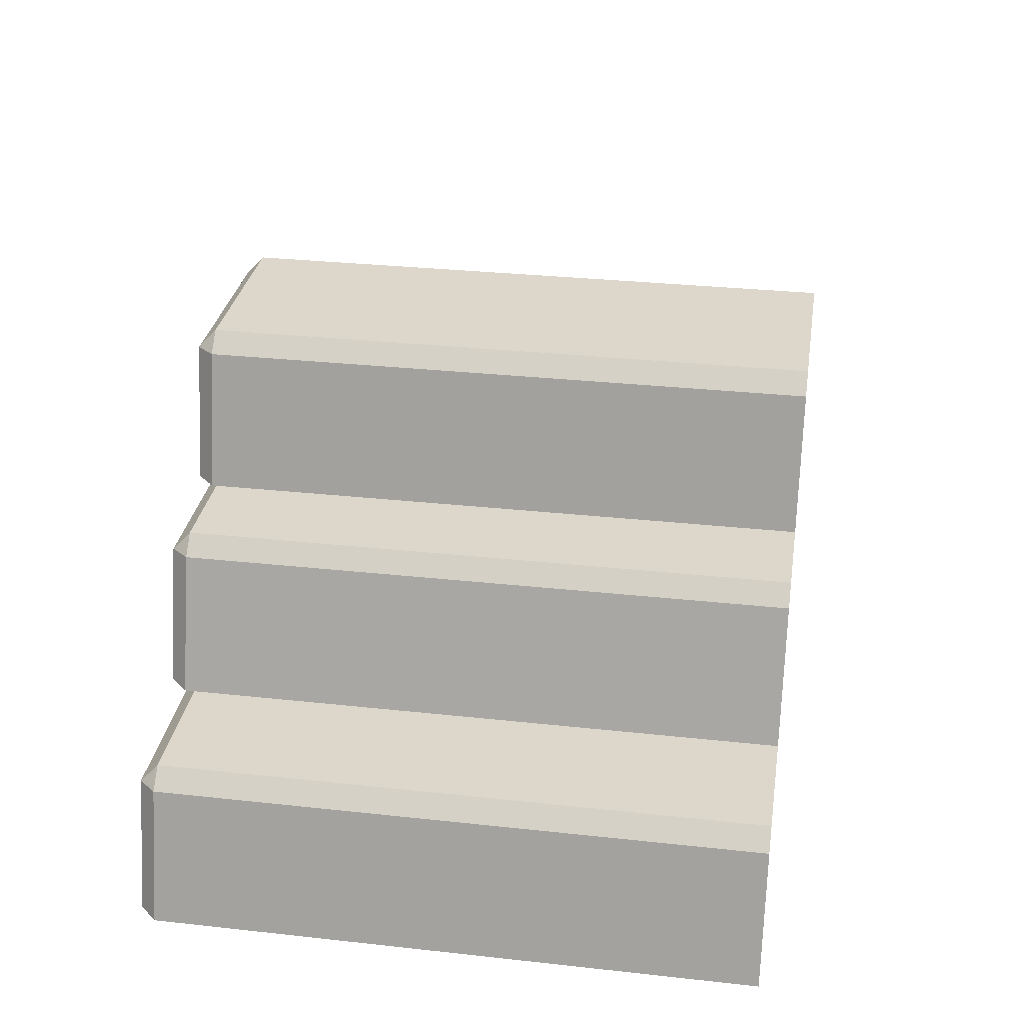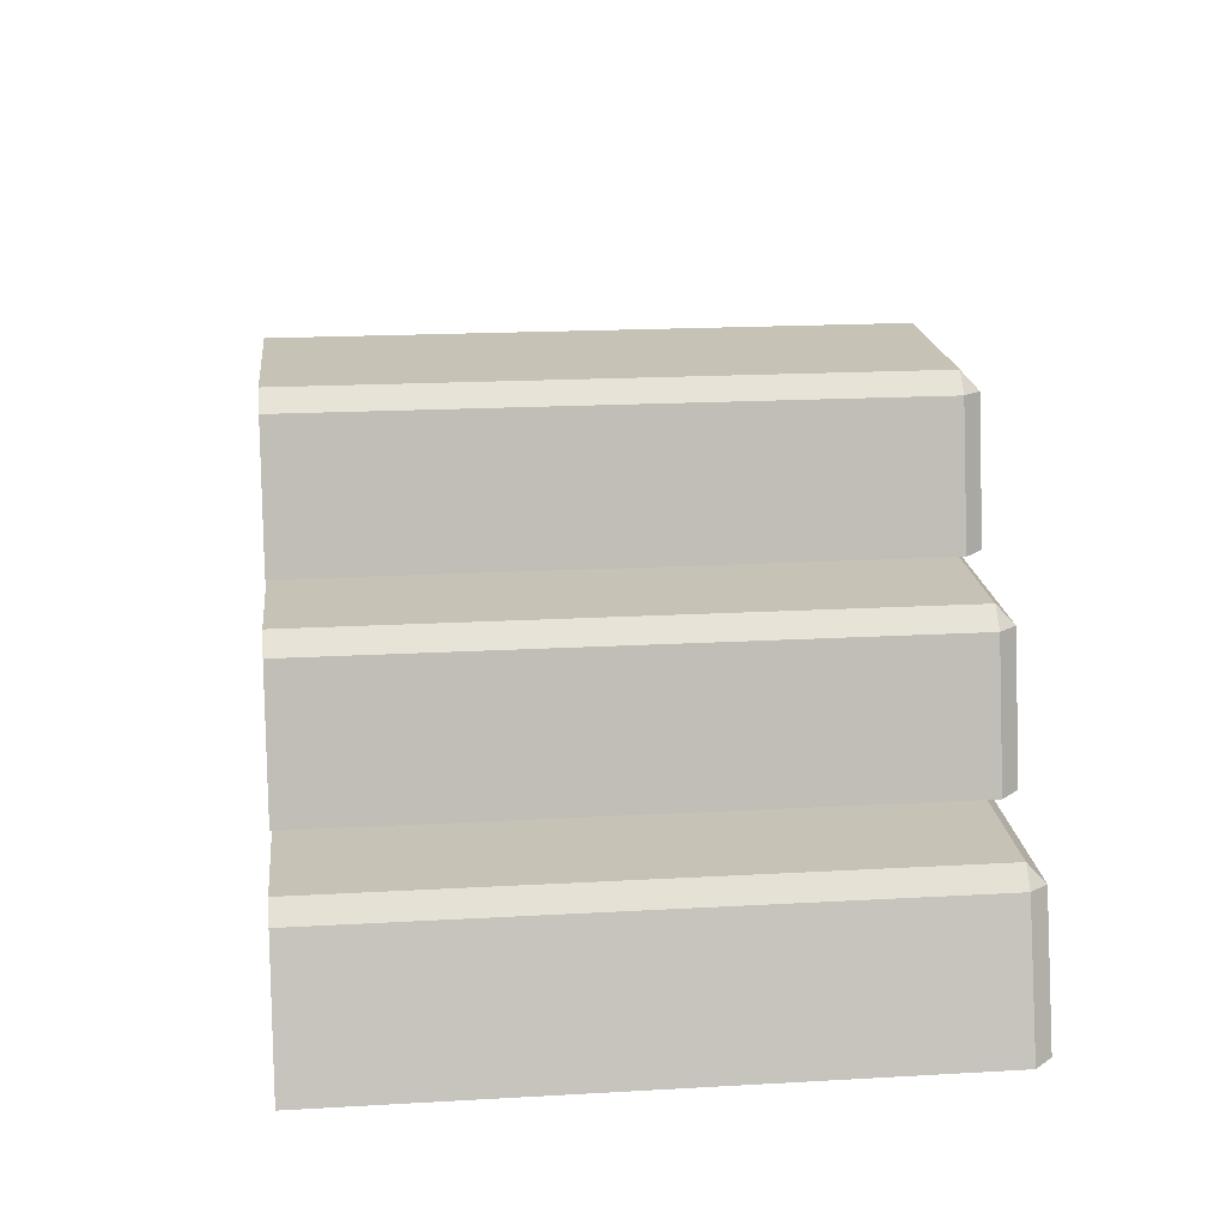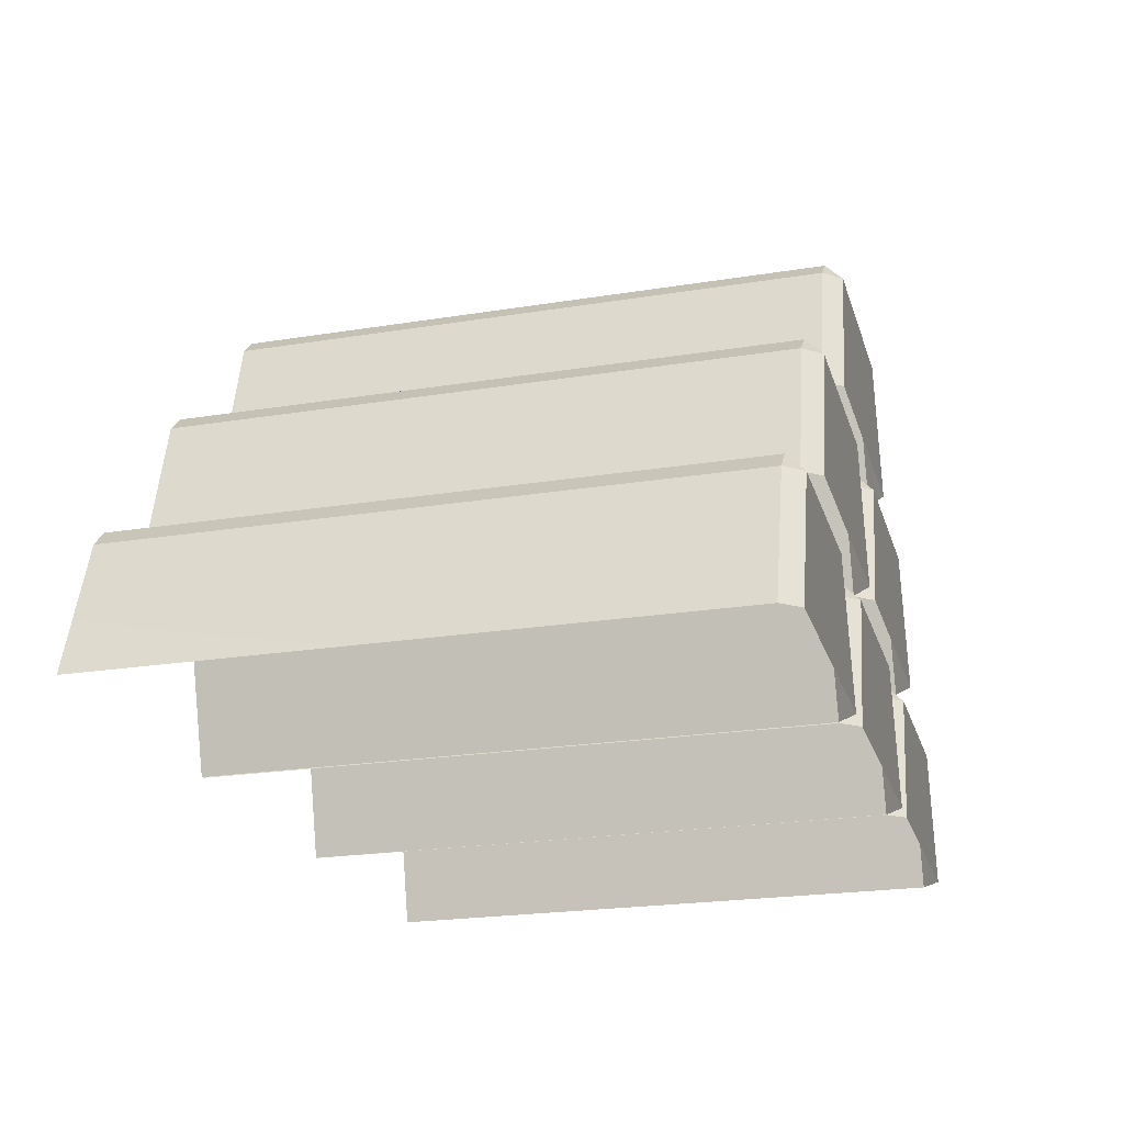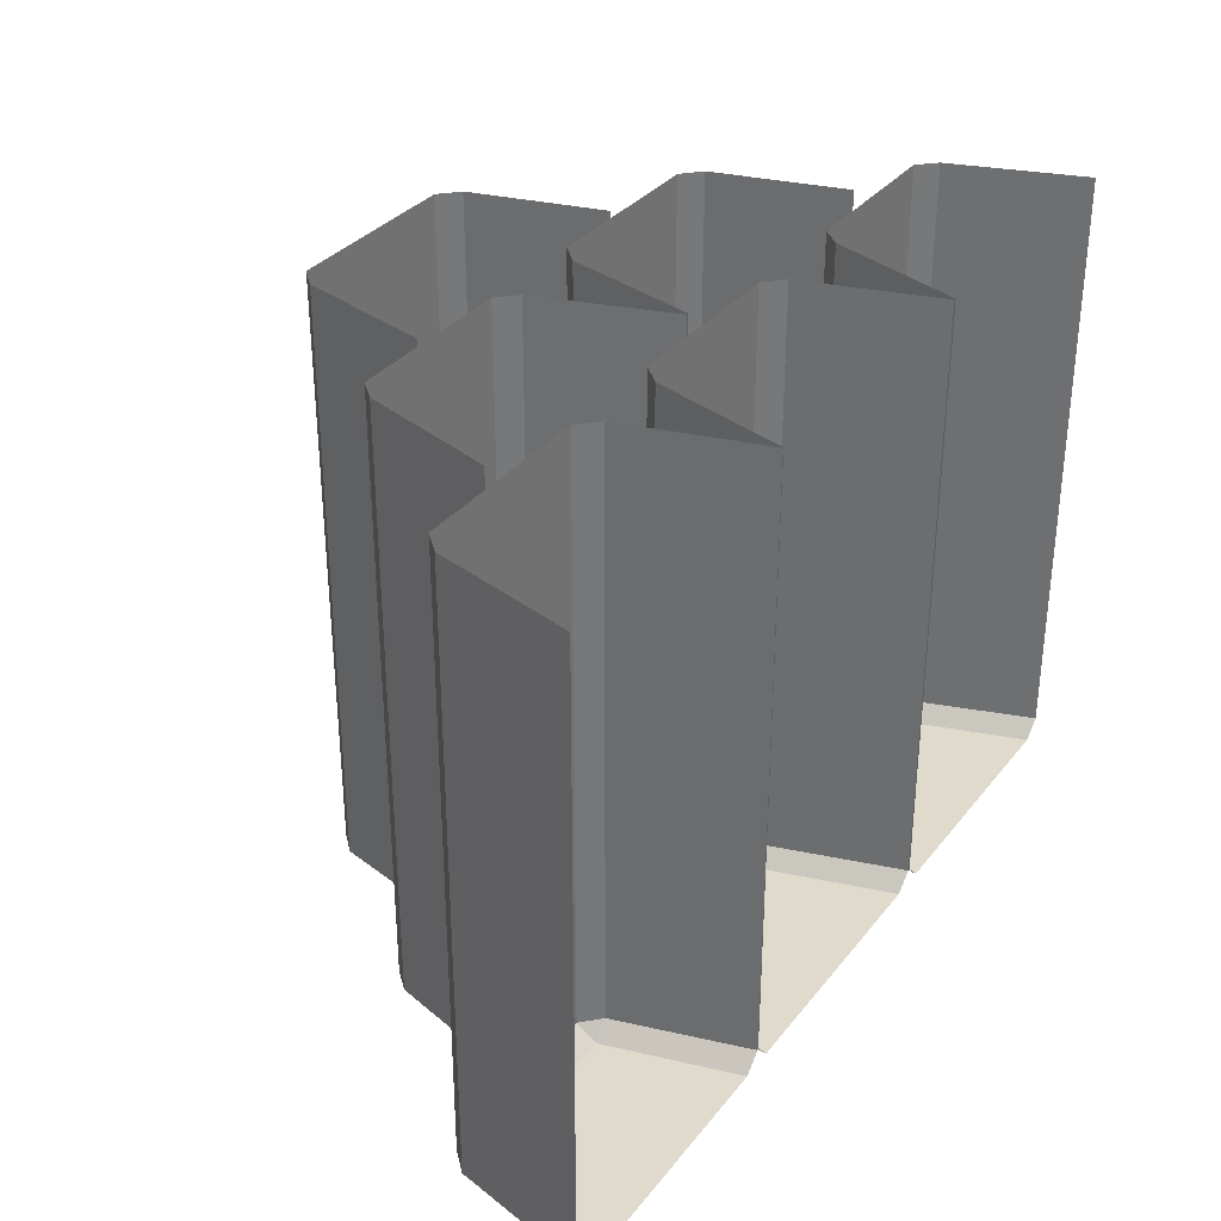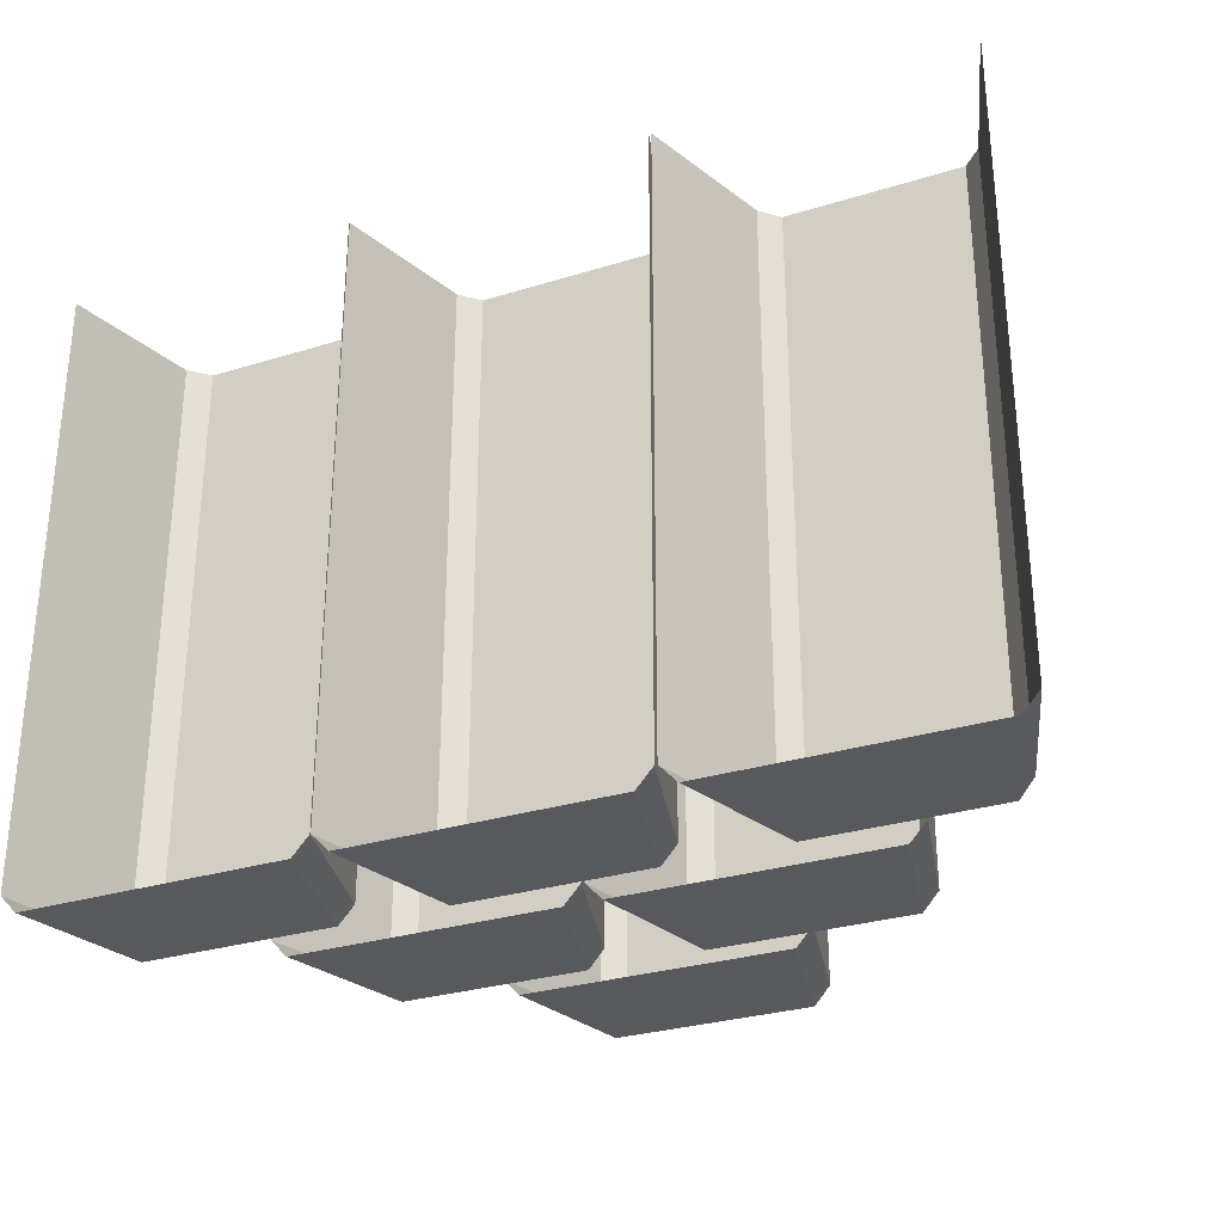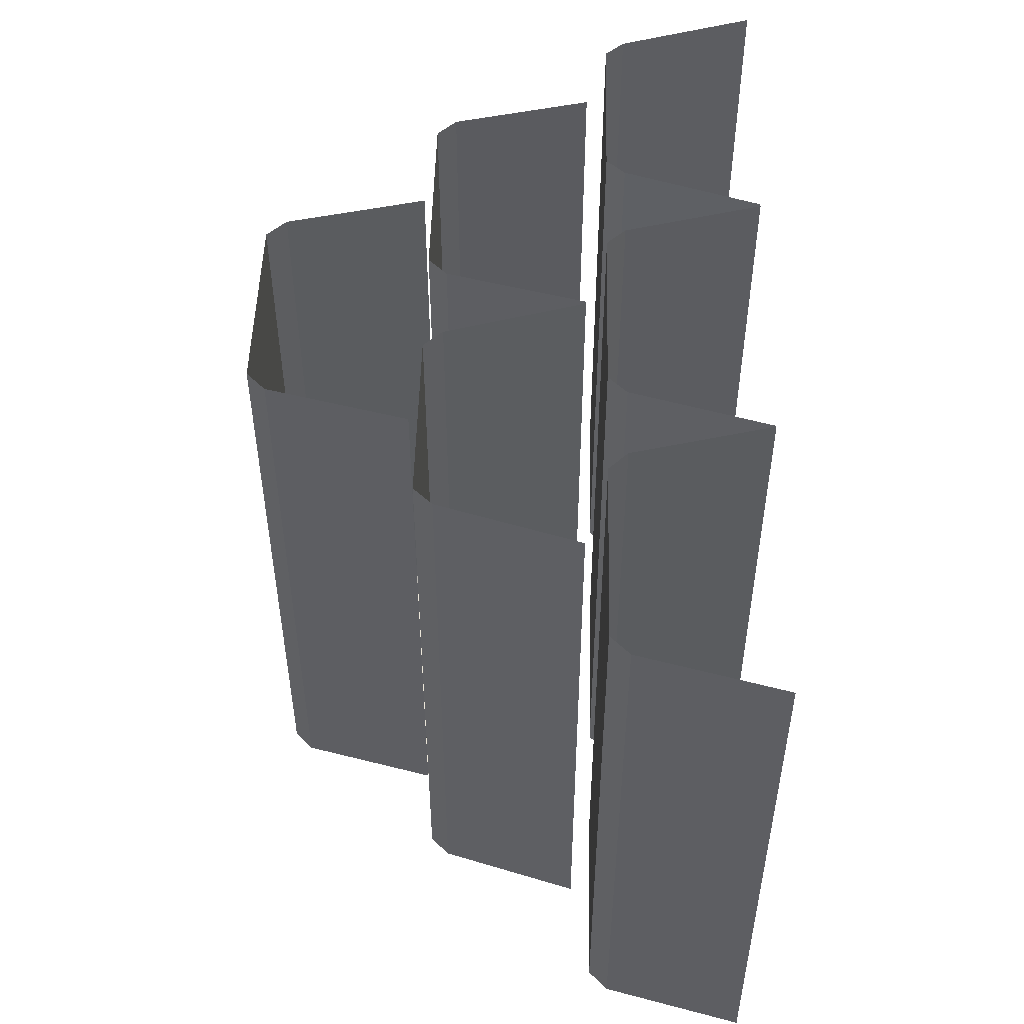
<metadata>
{"format":"obj","ext":"obj","renderer":"f3d","projection":"perspective","resolution":1024,"background":"white","views":[{"elev":30.5,"azim":-81.0,"up":"+Y"},{"elev":19.1,"azim":83.9,"up":"+Y"},{"elev":-22.7,"azim":105.5,"up":"+Y"},{"elev":33.0,"azim":-58.0,"up":"+Z"},{"elev":-29.7,"azim":24.4,"up":"+Z"},{"elev":50.6,"azim":-88.6,"up":"+Z"}]}
</metadata>
<code>
g [GIMMICK]bar_copper
v -0.3492 0.1318 -0.259
v -0.336 0.1313 -0.2742
v -0.3332 0.1476 -0.259
v -0.1712 0.1313 -0.2742
v -0.158 0.1318 -0.259
v -0.174 0.1476 -0.259
v -0.09386 0.1318 -0.259
v -0.08101 0.1313 -0.2742
v -0.07828 0.1476 -0.259
v 0.07928 0.1313 -0.2742
v 0.09213 0.1318 -0.259
v 0.07654 0.1476 -0.259
v 0.165 0.1318 -0.259
v 0.1772 0.1313 -0.2742
v 0.1798 0.1476 -0.259
v 0.3295 0.1313 -0.2742
v 0.3418 0.1318 -0.259
v 0.3269 0.1476 -0.259
v -0.2127 0.2811 -0.259
v -0.2002 0.2806 -0.2742
v -0.1975 0.2969 -0.259
v -0.04357 0.2806 -0.2742
v -0.03102 0.2811 -0.259
v -0.04624 0.2969 -0.259
v 0.0362 0.2811 -0.259
v 0.04949 0.2806 -0.2742
v 0.05231 0.2969 -0.259
v 0.2152 0.2806 -0.2742
v 0.2285 0.2811 -0.259
v 0.2124 0.2969 -0.259
v -0.09745 0.42 -0.259
v -0.0841 0.4195 -0.2742
v -0.08127 0.4358 -0.259
v 0.08237 0.4195 -0.2742
v 0.09571 0.42 -0.259
v 0.07953 0.4358 -0.259
v -0.174 0.1476 -0.259
v -0.174 0.1476 0.259
v -0.3332 0.1476 0.259
v -0.3332 0.1476 -0.259
v -0.158 0.1318 0.259
v -0.158 0.1318 -0.259
v -0.1276 0.0158 -0.259
v -0.1276 0.0158 0.259
v -0.1418 0.01628 -0.2742
v -0.336 0.1313 -0.2742
v -0.3654 0.01628 -0.2742
v -0.1712 0.1313 -0.2742
v -0.3492 0.1318 -0.259
v -0.3492 0.1318 0.259
v -0.3796 0.0158 0.259
v -0.3796 0.0158 -0.259
v -0.158 0.1318 -0.259
v -0.158 0.1318 0.259
v -0.174 0.1476 0.259
v -0.174 0.1476 -0.259
v -0.1712 0.1313 -0.2742
v -0.174 0.1476 -0.259
v -0.336 0.1313 -0.2742
v -0.3332 0.1476 -0.259
v -0.3492 0.1318 -0.259
v -0.3332 0.1476 -0.259
v -0.3332 0.1476 0.259
v -0.3492 0.1318 0.259
v -0.158 0.1318 -0.259
v -0.1712 0.1313 -0.2742
v -0.1418 0.01628 -0.2742
v -0.1276 0.0158 -0.259
v -0.3796 0.0158 -0.259
v -0.3654 0.01628 -0.2742
v -0.3492 0.1318 -0.259
v -0.336 0.1313 -0.2742
v 0.07654 0.1476 -0.259
v 0.07654 0.1476 0.259
v -0.07828 0.1476 0.259
v -0.07828 0.1476 -0.259
v 0.09213 0.1318 0.259
v 0.09213 0.1318 -0.259
v 0.1252 0.0158 -0.259
v 0.1252 0.0158 0.259
v 0.1109 0.01628 -0.2742
v -0.08101 0.1313 -0.2742
v -0.1126 0.01628 -0.2742
v 0.07928 0.1313 -0.2742
v -0.09386 0.1318 -0.259
v -0.09386 0.1318 0.259
v -0.1269 0.0158 0.259
v -0.1269 0.0158 -0.259
v 0.09213 0.1318 0.259
v 0.07654 0.1476 0.259
v 0.07654 0.1476 -0.259
v 0.09213 0.1318 -0.259
v 0.07928 0.1313 -0.2742
v 0.07654 0.1476 -0.259
v -0.08101 0.1313 -0.2742
v -0.07828 0.1476 -0.259
v -0.09386 0.1318 -0.259
v -0.07828 0.1476 -0.259
v -0.07828 0.1476 0.259
v -0.09386 0.1318 0.259
v 0.09213 0.1318 -0.259
v 0.07928 0.1313 -0.2742
v 0.1109 0.01628 -0.2742
v 0.1252 0.0158 -0.259
v -0.1269 0.0158 -0.259
v -0.1126 0.01628 -0.2742
v -0.09386 0.1318 -0.259
v -0.08101 0.1313 -0.2742
v 0.3269 0.1476 0.259
v 0.1798 0.1476 0.259
v 0.1798 0.1476 -0.259
v 0.3269 0.1476 -0.259
v 0.3418 0.1318 -0.259
v 0.3794 0.0158 0.259
v 0.3418 0.1318 0.259
v 0.3794 0.0158 -0.259
v 0.3651 0.01628 -0.2742
v 0.1772 0.1313 -0.2742
v 0.1416 0.01628 -0.2742
v 0.3295 0.1313 -0.2742
v 0.165 0.1318 -0.259
v 0.165 0.1318 0.259
v 0.1274 0.0158 0.259
v 0.1274 0.0158 -0.259
v 0.3418 0.1318 -0.259
v 0.3418 0.1318 0.259
v 0.3269 0.1476 0.259
v 0.3269 0.1476 -0.259
v 0.3295 0.1313 -0.2742
v 0.3269 0.1476 -0.259
v 0.1772 0.1313 -0.2742
v 0.1798 0.1476 -0.259
v 0.165 0.1318 -0.259
v 0.1798 0.1476 -0.259
v 0.1798 0.1476 0.259
v 0.165 0.1318 0.259
v 0.3418 0.1318 -0.259
v 0.3295 0.1313 -0.2742
v 0.3651 0.01628 -0.2742
v 0.3794 0.0158 -0.259
v 0.1274 0.0158 -0.259
v 0.1416 0.01628 -0.2742
v 0.165 0.1318 -0.259
v 0.1772 0.1313 -0.2742
v -0.04624 0.2969 0.259
v -0.1975 0.2969 0.259
v -0.1975 0.2969 -0.259
v -0.04624 0.2969 -0.259
v -0.03102 0.2811 -0.259
v 0.004147 0.1651 0.259
v -0.03102 0.2811 0.259
v 0.004147 0.1651 -0.259
v -0.01011 0.1656 -0.2742
v -0.2002 0.2806 -0.2742
v -0.2336 0.1656 -0.2742
v -0.04357 0.2806 -0.2742
v -0.2127 0.2811 -0.259
v -0.2127 0.2811 0.259
v -0.2479 0.1651 0.259
v -0.2479 0.1651 -0.259
v -0.03102 0.2811 0.259
v -0.04624 0.2969 0.259
v -0.04624 0.2969 -0.259
v -0.03102 0.2811 -0.259
v -0.04357 0.2806 -0.2742
v -0.04624 0.2969 -0.259
v -0.2002 0.2806 -0.2742
v -0.1975 0.2969 -0.259
v -0.2127 0.2811 -0.259
v -0.1975 0.2969 -0.259
v -0.2127 0.2811 0.259
v -0.1975 0.2969 0.259
v -0.03102 0.2811 -0.259
v -0.04357 0.2806 -0.2742
v -0.01011 0.1656 -0.2742
v 0.004147 0.1651 -0.259
v -0.2479 0.1651 -0.259
v -0.2336 0.1656 -0.2742
v -0.2127 0.2811 -0.259
v -0.2002 0.2806 -0.2742
v 0.2124 0.2969 0.259
v 0.05231 0.2969 0.259
v 0.05231 0.2969 -0.259
v 0.2124 0.2969 -0.259
v 0.2285 0.2811 -0.259
v 0.2584 0.1651 0.259
v 0.2285 0.2811 0.259
v 0.2584 0.1651 -0.259
v 0.02061 0.1656 -0.2742
v 0.2441 0.1656 -0.2742
v 0.2152 0.2806 -0.2742
v 0.04949 0.2806 -0.2742
v 0.0362 0.2811 -0.259
v 0.0362 0.2811 0.259
v 0.006345 0.1651 0.259
v 0.006345 0.1651 -0.259
v 0.2285 0.2811 -0.259
v 0.2285 0.2811 0.259
v 0.2124 0.2969 0.259
v 0.2124 0.2969 -0.259
v 0.2152 0.2806 -0.2742
v 0.2124 0.2969 -0.259
v 0.04949 0.2806 -0.2742
v 0.05231 0.2969 -0.259
v 0.0362 0.2811 -0.259
v 0.05231 0.2969 -0.259
v 0.0362 0.2811 0.259
v 0.05231 0.2969 0.259
v 0.2285 0.2811 -0.259
v 0.2152 0.2806 -0.2742
v 0.2441 0.1656 -0.2742
v 0.2584 0.1651 -0.259
v 0.006345 0.1651 -0.259
v 0.02061 0.1656 -0.2742
v 0.0362 0.2811 -0.259
v 0.04949 0.2806 -0.2742
v 0.07953 0.4358 -0.259
v 0.07953 0.4358 0.259
v -0.08127 0.4358 0.259
v -0.08127 0.4358 -0.259
v 0.09571 0.42 0.259
v 0.09571 0.42 -0.259
v 0.1252 0.304 -0.259
v 0.1252 0.304 0.259
v 0.08237 0.4195 -0.2742
v -0.0841 0.4195 -0.2742
v -0.1126 0.3045 -0.2742
v 0.1109 0.3045 -0.2742
v -0.09745 0.42 0.259
v -0.1269 0.304 -0.259
v -0.09745 0.42 -0.259
v -0.1269 0.304 0.259
v 0.09571 0.42 0.259
v 0.07953 0.4358 0.259
v 0.07953 0.4358 -0.259
v 0.09571 0.42 -0.259
v 0.08237 0.4195 -0.2742
v 0.07953 0.4358 -0.259
v -0.08127 0.4358 -0.259
v -0.0841 0.4195 -0.2742
v -0.09745 0.42 -0.259
v -0.08127 0.4358 -0.259
v -0.08127 0.4358 0.259
v -0.09745 0.42 0.259
v 0.09571 0.42 -0.259
v 0.08237 0.4195 -0.2742
v 0.1109 0.3045 -0.2742
v 0.1252 0.304 -0.259
v -0.1269 0.304 -0.259
v -0.1126 0.3045 -0.2742
v -0.09745 0.42 -0.259
v -0.0841 0.4195 -0.2742
g [GIMMICK]bar_copper_0
f 3 2 1
f 6 5 4
f 9 8 7
f 12 11 10
f 15 14 13
f 18 17 16
f 21 20 19
f 24 23 22
f 27 26 25
f 30 29 28
f 33 32 31
f 36 35 34
f 39 38 37
f 37 40 39
f 43 42 41
f 41 44 43
f 47 46 45
f 46 48 45
f 51 50 49
f 49 52 51
f 55 54 53
f 53 56 55
f 59 58 57
f 59 60 58
f 63 62 61
f 61 64 63
f 67 66 65
f 65 68 67
f 71 70 69
f 70 71 72
f 75 74 73
f 73 76 75
f 79 78 77
f 77 80 79
f 83 82 81
f 82 84 81
f 87 86 85
f 85 88 87
f 91 90 89
f 89 92 91
f 95 94 93
f 95 96 94
f 99 98 97
f 97 100 99
f 103 102 101
f 101 104 103
f 107 106 105
f 106 107 108
f 111 110 109
f 109 112 111
f 115 114 113
f 116 113 114
f 119 118 117
f 118 120 117
f 123 122 121
f 121 124 123
f 127 126 125
f 125 128 127
f 131 130 129
f 131 132 130
f 135 134 133
f 133 136 135
f 139 138 137
f 137 140 139
f 143 142 141
f 142 143 144
f 147 146 145
f 145 148 147
f 151 150 149
f 150 152 149
f 155 154 153
f 154 156 153
f 159 158 157
f 157 160 159
f 163 162 161
f 161 164 163
f 167 166 165
f 167 168 166
f 171 170 169
f 170 171 172
f 175 174 173
f 173 176 175
f 179 178 177
f 178 179 180
f 183 182 181
f 181 184 183
f 187 186 185
f 186 188 185
f 191 190 189
f 189 192 191
f 195 194 193
f 193 196 195
f 199 198 197
f 197 200 199
f 203 202 201
f 203 204 202
f 207 206 205
f 206 207 208
f 211 210 209
f 209 212 211
f 215 214 213
f 214 215 216
f 219 218 217
f 217 220 219
f 223 222 221
f 221 224 223
f 227 226 225
f 225 228 227
f 231 230 229
f 230 232 229
f 235 234 233
f 233 236 235
f 239 238 237
f 237 240 239
f 243 242 241
f 241 244 243
f 247 246 245
f 245 248 247
f 251 250 249
f 250 251 252

</code>
